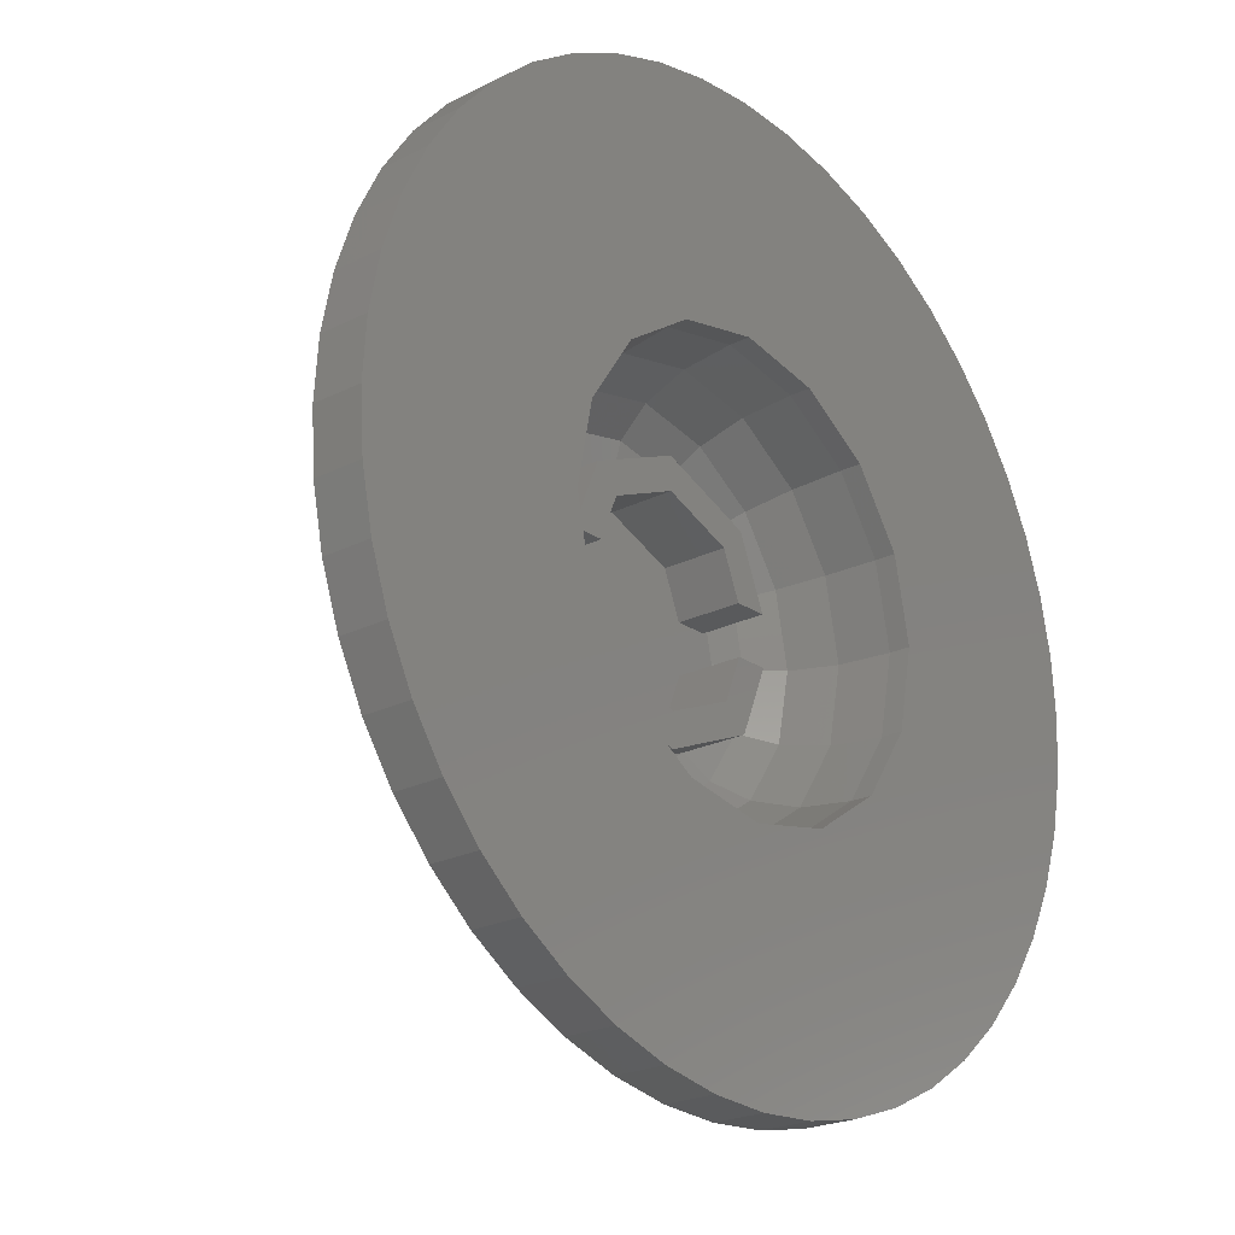
<metadata>
{"format":"stl","ext":"stl","renderer":"f3d","projection":"perspective","resolution":1024,"background":"white","views":[{"elev":-22.6,"azim":131.0,"up":"+Z"}]}
</metadata>
<code>
# stl→obj: 422 verts, 708 faces
v 0 -0.4815 0.171
v 0.05516 -0.463 0.234
v 0 -0.3832 0.4162
v 0.06384 -0.3815 0.4142
v 0 -0.499 0
v 0.1056 -0.4856 0.1056
v 0.1904 -0.3591 0.1904
v 0.1706 -0.2928 0.3886
v 0.1067 -0.3203 0.4846
v 0 -0.3205 0.496
v 0.1963 -0.2634 0.4875
v 0 -0.2301 0.5319
v 0.1644 -0.2301 0.5058
v 0.3126 -0.2301 0.4303
v 0.2956 -0.2564 0.4369
v 0.3012 -0.2749 0.3012
v 0.4369 -0.2564 0.2956
v 0.4846 -0.3203 0.1067
v 0.4142 -0.3815 0.06384
v 0.496 -0.3205 0
v 0.4162 -0.3832 0
v 0.5319 -0.2301 0
v 0.4875 -0.2634 0.1963
v 0.5058 -0.2301 0.1644
v 0.171 -0.4815 0
v 0.234 -0.463 0.05516
v 0.3886 -0.2928 0.1706
v 0.4303 -0.2301 0.3126
v -0 -0.16 0.32
v 0.1225 -0.16 0.2956
v 0 -0.16 0
v 0.2263 -0.16 0.2263
v 0.2956 -0.16 0.1225
v 0.32 -0.16 0
v 0.7608 0.21 0.7608
v 0.8536 0.21 0.655
v 1.076 0.21 0
v 0.9318 0.21 0.538
v 0.9941 0.21 0.4118
v 1.039 0.21 0.2785
v 1.067 0.21 0.1404
v 0 0.21 1.076
v 0.1404 0.21 1.067
v 0.2785 0.21 1.039
v 0.4118 0.21 0.9941
v 0.538 0.21 0.9318
v 0.655 0.21 0.8536
v 0.52 0.21 0
v 0.4804 0.21 0.199
v 0.52 0.21 0.52
v 0.3677 0.21 0.3677
v 0.199 0.21 0.4804
v -0 0.21 0.52
v 1.076 0.09 0
v 1.067 0.09 0.1404
v 1.039 0.09 0.2785
v 0.9941 0.09 0.4118
v 0.9318 0.09 0.538
v 0.8536 0.09 0.655
v 0.7608 0.09 0.7608
v 0.655 0.09 0.8536
v 0 0.09 1.076
v 0.538 0.09 0.9318
v 0.4118 0.09 0.9941
v 0.2785 0.09 1.039
v 0.1404 0.09 1.067
v 0.6 0.09 0.6
v -0 0.09 0.6
v 0.2296 0.09 0.5543
v 0.4243 0.09 0.4243
v 0.5543 0.09 0.2296
v 0.6 0.09 0
v 0.3886 -0.2928 -0.1706
v 0.3012 -0.2749 -0.3012
v 0.4369 -0.2564 -0.2956
v 0.1904 -0.3591 -0.1904
v 0.4875 -0.2634 -0.1963
v 0.4303 -0.2301 -0.3126
v 0.5058 -0.2301 -0.1644
v 0.4846 -0.3203 -0.1067
v 0.4142 -0.3815 -0.06384
v 0.234 -0.463 -0.05516
v 0.1056 -0.4856 -0.1056
v 0.1706 -0.2928 -0.3886
v 0.2956 -0.2564 -0.4369
v 0.1963 -0.2634 -0.4875
v 0.3126 -0.2301 -0.4303
v 0.1644 -0.2301 -0.5058
v 0 -0.2301 -0.5319
v 0.1067 -0.3203 -0.4846
v 0 -0.3205 -0.496
v 0.06384 -0.3815 -0.4142
v 0 -0.3832 -0.4162
v 0.05516 -0.463 -0.234
v 0 -0.4815 -0.171
v 0.2956 -0.16 -0.1225
v 0.2263 -0.16 -0.2263
v 0.1225 -0.16 -0.2956
v -0 -0.16 -0.32
v 1.067 0.21 -0.1404
v 1.039 0.21 -0.2785
v 0.9941 0.21 -0.4118
v 0.9318 0.21 -0.538
v 0.8536 0.21 -0.655
v 0.7608 0.21 -0.7608
v 0.655 0.21 -0.8536
v 0 0.21 -1.076
v 0.538 0.21 -0.9318
v 0.4118 0.21 -0.9941
v 0.2785 0.21 -1.039
v 0.1404 0.21 -1.067
v 0.52 0.21 -0.52
v -0 0.21 -0.52
v 0.199 0.21 -0.4804
v 0.3677 0.21 -0.3677
v 0.4804 0.21 -0.199
v 0.7608 0.09 -0.7608
v 0.8536 0.09 -0.655
v 0.9318 0.09 -0.538
v 0.9941 0.09 -0.4118
v 1.039 0.09 -0.2785
v 1.067 0.09 -0.1404
v 0 0.09 -1.076
v 0.1404 0.09 -1.067
v 0.2785 0.09 -1.039
v 0.4118 0.09 -0.9941
v 0.538 0.09 -0.9318
v 0.655 0.09 -0.8536
v 0.5543 0.09 -0.2296
v 0.6 0.09 -0.6
v 0.4243 0.09 -0.4243
v 0.2296 0.09 -0.5543
v -0 0.09 -0.6
v -0.05516 -0.463 -0.234
v -0.06384 -0.3815 -0.4142
v -0.1056 -0.4856 -0.1056
v -0.1904 -0.3591 -0.1904
v -0.1706 -0.2928 -0.3886
v -0.1067 -0.3203 -0.4846
v -0.1963 -0.2634 -0.4875
v -0.1644 -0.2301 -0.5058
v -0.3126 -0.2301 -0.4303
v -0.2956 -0.2564 -0.4369
v -0.3012 -0.2749 -0.3012
v -0.4369 -0.2564 -0.2956
v -0.4846 -0.3203 -0.1067
v -0.4142 -0.3815 -0.06384
v -0.496 -0.3205 0
v -0.4162 -0.3832 0
v -0.5319 -0.2301 0
v -0.4875 -0.2634 -0.1963
v -0.5058 -0.2301 -0.1644
v -0.171 -0.4815 0
v -0.234 -0.463 -0.05516
v -0.3886 -0.2928 -0.1706
v -0.4303 -0.2301 -0.3126
v 0 -0.16 -0.32
v -0.1225 -0.16 -0.2956
v -0.2263 -0.16 -0.2263
v -0.2956 -0.16 -0.1225
v -0.32 -0.16 0
v -0.7608 0.21 -0.7608
v -0.8536 0.21 -0.655
v -1.076 0.21 0
v -0.9318 0.21 -0.538
v -0.9941 0.21 -0.4118
v -1.039 0.21 -0.2785
v -1.067 0.21 -0.1404
v -0.1404 0.21 -1.067
v -0.2785 0.21 -1.039
v -0.4118 0.21 -0.9941
v -0.538 0.21 -0.9318
v -0.655 0.21 -0.8536
v -0.52 0.21 0
v -0.4804 0.21 -0.199
v -0.52 0.21 -0.52
v -0.3677 0.21 -0.3677
v -0.199 0.21 -0.4804
v 0 0.21 -0.52
v -1.076 0.09 0
v -1.067 0.09 -0.1404
v -1.039 0.09 -0.2785
v -0.9941 0.09 -0.4118
v -0.9318 0.09 -0.538
v -0.8536 0.09 -0.655
v -0.7608 0.09 -0.7608
v -0.655 0.09 -0.8536
v -0.538 0.09 -0.9318
v -0.4118 0.09 -0.9941
v -0.2785 0.09 -1.039
v -0.1404 0.09 -1.067
v -0.6 0.09 -0.6
v 0 0.09 -0.6
v -0.2296 0.09 -0.5543
v -0.4243 0.09 -0.4243
v -0.5543 0.09 -0.2296
v -0.6 0.09 0
v -0.3886 -0.2928 0.1706
v -0.3012 -0.2749 0.3012
v -0.4369 -0.2564 0.2956
v -0.1904 -0.3591 0.1904
v -0.4875 -0.2634 0.1963
v -0.4303 -0.2301 0.3126
v -0.5058 -0.2301 0.1644
v -0.4846 -0.3203 0.1067
v -0.4142 -0.3815 0.06384
v -0.234 -0.463 0.05516
v -0.1056 -0.4856 0.1056
v -0.1706 -0.2928 0.3886
v -0.2956 -0.2564 0.4369
v -0.1963 -0.2634 0.4875
v -0.3126 -0.2301 0.4303
v -0.1644 -0.2301 0.5058
v -0.1067 -0.3203 0.4846
v -0.06384 -0.3815 0.4142
v -0.05516 -0.463 0.234
v -0.2956 -0.16 0.1225
v -0.2263 -0.16 0.2263
v -0.1225 -0.16 0.2956
v 0 -0.16 0.32
v -1.067 0.21 0.1404
v -1.039 0.21 0.2785
v -0.9941 0.21 0.4118
v -0.9318 0.21 0.538
v -0.8536 0.21 0.655
v -0.7608 0.21 0.7608
v -0.655 0.21 0.8536
v -0.538 0.21 0.9318
v -0.4118 0.21 0.9941
v -0.2785 0.21 1.039
v -0.1404 0.21 1.067
v -0.52 0.21 0.52
v 0 0.21 0.52
v -0.199 0.21 0.4804
v -0.3677 0.21 0.3677
v -0.4804 0.21 0.199
v -0.7608 0.09 0.7608
v -0.8536 0.09 0.655
v -0.9318 0.09 0.538
v -0.9941 0.09 0.4118
v -1.039 0.09 0.2785
v -1.067 0.09 0.1404
v -0.1404 0.09 1.067
v -0.2785 0.09 1.039
v -0.4118 0.09 0.9941
v -0.538 0.09 0.9318
v -0.655 0.09 0.8536
v -0.5543 0.09 0.2296
v -0.6 0.09 0.6
v -0.4243 0.09 0.4243
v -0.2296 0.09 0.5543
v 0 0.09 0.6
v 0.2143 0 -0.06
v 0.1697 0 -0.1697
v 0.1697 -0.16 -0.1697
v 0.2143 -0.16 -0.06
v 0.2943 -0.16 -0.06
v 0.2263 0 -0.2263
v 0.2943 0 -0.06
v -0.2143 -0.16 -0.06
v -0.1697 -0.16 -0.1697
v -0.1697 0 -0.1697
v -0.2143 0 -0.06
v -0.2943 0 -0.06
v -0.2263 0 -0.2263
v -0.2943 -0.16 -0.06
v 0.2143 -0.16 0.06
v 0.1697 -0.16 0.1697
v 0.1697 0 0.1697
v 0.2143 0 0.06
v 0.2943 0 0.06
v 0.2263 0 0.2263
v 0.2943 -0.16 0.06
v -0.2143 0 0.06
v -0.1697 0 0.1697
v -0.1697 -0.16 0.1697
v -0.2143 -0.16 0.06
v -0.2943 -0.16 0.06
v -0.2263 0 0.2263
v -0.2943 0 0.06
v 0 0 0.24
v 0 -0.16 0.24
v 0 0 0.32
v -1e-06 0 0.24
v -1e-06 0 0.32
v 0 0 -0.24
v 0 -0.16 -0.24
v 0 0 -0.32
v 1e-06 0 -0.24
v 1e-06 0 -0.32
v 0.1684 -0.08 0.5183
v 0 -0.08 0.545
v 0.3204 -0.08 0.4409
v 0.4409 -0.08 0.3204
v 0.5183 -0.08 0.1684
v 0.545 -0.08 0
v 0.4804 0.16 0.199
v 0.52 0.16 0
v 0.5048 0.03754 0
v 0.4664 0.03754 0.1932
v 0.4614 -0.06627 0
v 0.4263 -0.06627 0.1766
v 0.3965 -0.1356 0
v 0.3664 -0.1356 0.1517
v 0.3677 0.16 0.3677
v 0.3569 0.03754 0.3569
v 0.3263 -0.06627 0.3263
v 0.2804 -0.1356 0.2804
v 0.199 0.16 0.4804
v 0.1932 0.03754 0.4664
v 0.1766 -0.06627 0.4263
v 0.1517 -0.1356 0.3664
v -0 0.16 0.52
v -0 0.03754 0.5048
v -0 -0.06627 0.4614
v -0 -0.1356 0.3965
v -0 0.21 1.076
v -0 0.09 1.076
v 0.522 -0.0804 0
v 0.58 -0.0804 0
v 0.5359 -0.0804 0.222
v 0.4823 -0.0804 0.1998
v 0.4101 -0.0804 0.4101
v 0.3691 -0.0804 0.3691
v 0.222 -0.0804 0.5359
v 0.1998 -0.0804 0.4823
v -0 -0.0804 0.58
v -0 -0.0804 0.522
v 0.4409 -0.08 -0.3204
v 0.5183 -0.08 -0.1684
v 0.3204 -0.08 -0.4409
v 0.1684 -0.08 -0.5183
v 0 -0.08 -0.545
v 0.1517 -0.1356 -0.3664
v -0 -0.1356 -0.3965
v 0.1766 -0.06627 -0.4263
v -0 -0.06627 -0.4614
v 0.1932 0.03754 -0.4664
v -0 0.03754 -0.5048
v 0.199 0.16 -0.4804
v -0 0.16 -0.52
v 0.2804 -0.1356 -0.2804
v 0.3263 -0.06627 -0.3263
v 0.3569 0.03754 -0.3569
v 0.3677 0.16 -0.3677
v 0.3664 -0.1356 -0.1517
v 0.4263 -0.06627 -0.1766
v 0.4664 0.03754 -0.1932
v 0.4804 0.16 -0.199
v -0 0.09 -1.076
v -0 0.21 -1.076
v -0 -0.0804 -0.522
v -0 -0.0804 -0.58
v 0.222 -0.0804 -0.5359
v 0.1998 -0.0804 -0.4823
v 0.4101 -0.0804 -0.4101
v 0.3691 -0.0804 -0.3691
v 0.5359 -0.0804 -0.222
v 0.4823 -0.0804 -0.1998
v -0.1684 -0.08 -0.5183
v -0.3204 -0.08 -0.4409
v -0.4409 -0.08 -0.3204
v -0.5183 -0.08 -0.1684
v -0.545 -0.08 0
v -0.4804 0.16 -0.199
v -0.52 0.16 0
v -0.5048 0.03754 0
v -0.4664 0.03754 -0.1932
v -0.4614 -0.06627 0
v -0.4263 -0.06627 -0.1766
v -0.3965 -0.1356 0
v -0.3664 -0.1356 -0.1517
v -0.3677 0.16 -0.3677
v -0.3569 0.03754 -0.3569
v -0.3263 -0.06627 -0.3263
v -0.2804 -0.1356 -0.2804
v -0.199 0.16 -0.4804
v -0.1932 0.03754 -0.4664
v -0.1766 -0.06627 -0.4263
v -0.1517 -0.1356 -0.3664
v 0 0.16 -0.52
v 0 0.03754 -0.5048
v 0 -0.06627 -0.4614
v 0 -0.1356 -0.3965
v -0.522 -0.0804 0
v -0.58 -0.0804 0
v -0.5359 -0.0804 -0.222
v -0.4823 -0.0804 -0.1998
v -0.4101 -0.0804 -0.4101
v -0.3691 -0.0804 -0.3691
v -0.222 -0.0804 -0.5359
v -0.1998 -0.0804 -0.4823
v 0 -0.0804 -0.58
v 0 -0.0804 -0.522
v -0.4409 -0.08 0.3204
v -0.5183 -0.08 0.1684
v -0.3204 -0.08 0.4409
v -0.1684 -0.08 0.5183
v -0.1517 -0.1356 0.3664
v 0 -0.1356 0.3965
v -0.1766 -0.06627 0.4263
v 0 -0.06627 0.4614
v -0.1932 0.03754 0.4664
v 0 0.03754 0.5048
v -0.199 0.16 0.4804
v 0 0.16 0.52
v -0.2804 -0.1356 0.2804
v -0.3263 -0.06627 0.3263
v -0.3569 0.03754 0.3569
v -0.3677 0.16 0.3677
v -0.3664 -0.1356 0.1517
v -0.4263 -0.06627 0.1766
v -0.4664 0.03754 0.1932
v -0.4804 0.16 0.199
v 0 -0.0804 0.522
v 0 -0.0804 0.58
v -0.222 -0.0804 0.5359
v -0.1998 -0.0804 0.4823
v -0.4101 -0.0804 0.4101
v -0.3691 -0.0804 0.3691
v -0.5359 -0.0804 0.222
v -0.4823 -0.0804 0.1998
f 1 2 3
f 2 4 3
f 5 6 1
f 6 2 1
f 6 7 2
f 7 8 2
f 2 8 4
f 9 10 4
f 4 10 3
f 4 8 9
f 8 11 9
f 10 9 12
f 9 11 12
f 11 13 12
f 13 11 14
f 11 15 14
f 15 16 17
f 11 8 15
f 7 16 8
f 15 8 16
f 18 19 20
f 19 21 20
f 20 22 18
f 18 22 23
f 22 24 23
f 5 25 6
f 6 25 26
f 25 21 26
f 21 19 26
f 6 26 7
f 7 26 27
f 26 19 27
f 19 18 27
f 18 23 27
f 23 24 17
f 17 24 28
f 23 17 27
f 7 27 16
f 17 16 27
f 29 30 31
f 30 32 31
f 32 33 31
f 33 34 31
f 35 36 37
f 36 38 37
f 38 39 37
f 39 40 37
f 40 41 37
f 42 43 44
f 42 44 45
f 42 45 46
f 42 46 47
f 42 47 35
f 48 49 50
f 49 51 50
f 51 52 50
f 52 53 50
f 54 55 56
f 54 56 57
f 54 57 58
f 54 58 59
f 54 59 60
f 60 61 62
f 61 63 62
f 63 64 62
f 64 65 62
f 65 66 62
f 67 68 69
f 67 69 70
f 67 70 71
f 67 71 72
f 73 74 75
f 74 73 76
f 73 75 77
f 78 79 75
f 75 79 77
f 73 77 80
f 73 80 81
f 73 81 82
f 73 82 76
f 76 82 83
f 82 81 21
f 82 21 25
f 82 25 83
f 83 25 5
f 77 79 22
f 77 22 80
f 80 22 20
f 20 21 81
f 20 81 80
f 74 84 85
f 84 74 76
f 85 84 86
f 75 74 85
f 87 85 86
f 87 86 88
f 89 88 86
f 89 86 90
f 89 90 91
f 90 86 84
f 90 84 92
f 93 91 92
f 92 91 90
f 92 84 94
f 94 84 76
f 94 76 83
f 95 94 83
f 95 83 5
f 93 92 94
f 93 94 95
f 31 34 96
f 31 96 97
f 31 97 98
f 31 98 99
f 37 100 101
f 37 101 102
f 37 102 103
f 37 103 104
f 37 104 105
f 105 106 107
f 106 108 107
f 108 109 107
f 109 110 107
f 110 111 107
f 112 113 114
f 112 114 115
f 112 115 116
f 112 116 48
f 117 118 54
f 118 119 54
f 119 120 54
f 120 121 54
f 121 122 54
f 123 124 125
f 123 125 126
f 123 126 127
f 123 127 128
f 123 128 117
f 72 129 130
f 129 131 130
f 131 132 130
f 132 133 130
f 95 134 93
f 134 135 93
f 5 136 95
f 136 134 95
f 136 137 134
f 137 138 134
f 134 138 135
f 139 91 135
f 135 91 93
f 135 138 139
f 138 140 139
f 91 139 89
f 139 140 89
f 140 141 89
f 141 140 142
f 140 143 142
f 143 144 145
f 140 138 143
f 137 144 138
f 143 138 144
f 146 147 148
f 147 149 148
f 148 150 146
f 146 150 151
f 150 152 151
f 5 153 136
f 136 153 154
f 153 149 154
f 149 147 154
f 136 154 137
f 137 154 155
f 154 147 155
f 147 146 155
f 146 151 155
f 151 152 145
f 145 152 156
f 151 145 155
f 137 155 144
f 145 144 155
f 157 158 31
f 158 159 31
f 159 160 31
f 160 161 31
f 162 163 164
f 163 165 164
f 165 166 164
f 166 167 164
f 167 168 164
f 107 169 170
f 107 170 171
f 107 171 172
f 107 172 173
f 107 173 162
f 174 175 176
f 175 177 176
f 177 178 176
f 178 179 176
f 180 181 182
f 180 182 183
f 180 183 184
f 180 184 185
f 180 185 186
f 186 187 123
f 187 188 123
f 188 189 123
f 189 190 123
f 190 191 123
f 192 193 194
f 192 194 195
f 192 195 196
f 192 196 197
f 198 199 200
f 199 198 201
f 198 200 202
f 203 204 200
f 200 204 202
f 198 202 205
f 198 205 206
f 198 206 207
f 198 207 201
f 201 207 208
f 207 206 149
f 207 149 153
f 207 153 208
f 208 153 5
f 202 204 150
f 202 150 205
f 205 150 148
f 148 149 206
f 148 206 205
f 199 209 210
f 209 199 201
f 210 209 211
f 200 199 210
f 212 210 211
f 212 211 213
f 12 213 211
f 12 211 214
f 12 214 10
f 214 211 209
f 214 209 215
f 3 10 215
f 215 10 214
f 215 209 216
f 216 209 201
f 216 201 208
f 1 216 208
f 1 208 5
f 3 215 216
f 3 216 1
f 31 161 217
f 31 217 218
f 31 218 219
f 31 219 220
f 164 221 222
f 164 222 223
f 164 223 224
f 164 224 225
f 164 225 226
f 226 227 42
f 227 228 42
f 228 229 42
f 229 230 42
f 230 231 42
f 232 233 234
f 232 234 235
f 232 235 236
f 232 236 174
f 237 238 180
f 238 239 180
f 239 240 180
f 240 241 180
f 241 242 180
f 62 243 244
f 62 244 245
f 62 245 246
f 62 246 247
f 62 247 237
f 197 248 249
f 248 250 249
f 250 251 249
f 251 252 249
f 253 254 255
f 253 255 256
f 257 97 258
f 257 258 259
f 259 258 254
f 259 254 253
f 260 261 262
f 260 262 263
f 264 265 159
f 264 159 266
f 263 262 265
f 263 265 264
f 267 268 269
f 267 269 270
f 271 272 32
f 271 32 273
f 270 269 272
f 270 272 271
f 274 275 276
f 274 276 277
f 278 218 279
f 278 279 280
f 280 279 275
f 280 275 274
f 281 269 268
f 281 268 282
f 275 281 282
f 275 282 276
f 218 220 283
f 218 283 279
f 220 32 272
f 220 272 283
f 284 275 279
f 284 279 285
f 269 284 285
f 269 285 272
f 286 262 261
f 286 261 287
f 254 286 287
f 254 287 255
f 97 157 288
f 97 288 258
f 157 159 265
f 157 265 288
f 289 254 258
f 289 258 290
f 262 289 290
f 262 290 265
f 280 274 277
f 280 277 278
f 270 271 273
f 270 273 267
f 266 260 263
f 266 263 264
f 256 257 259
f 256 259 253
f 37 48 50
f 37 50 35
f 42 35 50
f 42 50 233
f 62 252 67
f 62 67 60
f 60 67 72
f 60 72 54
f 13 291 292
f 13 292 12
f 14 293 291
f 14 291 13
f 293 14 28
f 293 28 294
f 295 24 22
f 295 22 296
f 24 295 294
f 24 294 28
f 14 15 17
f 14 17 28
f 297 298 299
f 297 299 300
f 300 299 301
f 300 301 302
f 302 301 303
f 302 303 304
f 304 303 34
f 304 34 33
f 305 297 300
f 305 300 306
f 306 300 302
f 306 302 307
f 307 302 304
f 307 304 308
f 308 304 33
f 308 33 32
f 309 305 306
f 309 306 310
f 310 306 307
f 310 307 311
f 311 307 308
f 311 308 312
f 312 308 32
f 312 32 30
f 313 309 310
f 313 310 314
f 314 310 311
f 314 311 315
f 315 311 312
f 315 312 316
f 316 312 30
f 316 30 29
f 313 53 52
f 313 52 309
f 309 52 51
f 309 51 305
f 305 51 49
f 305 49 297
f 297 49 48
f 297 48 298
f 54 37 41
f 54 41 55
f 55 41 40
f 55 40 56
f 56 40 39
f 56 39 57
f 57 39 38
f 57 38 58
f 58 38 36
f 58 36 59
f 59 36 35
f 59 35 60
f 60 35 47
f 60 47 61
f 61 47 46
f 61 46 63
f 63 46 45
f 63 45 64
f 64 45 44
f 64 44 65
f 65 44 43
f 65 43 66
f 66 43 317
f 66 317 318
f 319 320 321
f 319 321 322
f 322 321 323
f 322 323 324
f 324 323 325
f 324 325 326
f 326 325 327
f 326 327 328
f 78 75 85
f 78 85 87
f 78 329 330
f 78 330 79
f 296 22 79
f 296 79 330
f 329 78 87
f 329 87 331
f 88 332 331
f 88 331 87
f 89 333 332
f 89 332 88
f 54 72 130
f 54 130 117
f 117 130 193
f 117 193 123
f 179 112 105
f 179 105 107
f 105 112 48
f 105 48 37
f 99 98 334
f 99 334 335
f 335 334 336
f 335 336 337
f 337 336 338
f 337 338 339
f 339 338 340
f 339 340 341
f 98 97 342
f 98 342 334
f 334 342 343
f 334 343 336
f 336 343 344
f 336 344 338
f 338 344 345
f 338 345 340
f 97 96 346
f 97 346 342
f 342 346 347
f 342 347 343
f 343 347 348
f 343 348 344
f 344 348 349
f 344 349 345
f 96 34 303
f 96 303 346
f 346 303 301
f 346 301 347
f 347 301 299
f 347 299 348
f 348 299 298
f 348 298 349
f 298 48 116
f 298 116 349
f 349 116 115
f 349 115 345
f 345 115 114
f 345 114 340
f 340 114 113
f 340 113 341
f 350 351 111
f 350 111 124
f 124 111 110
f 124 110 125
f 125 110 109
f 125 109 126
f 126 109 108
f 126 108 127
f 127 108 106
f 127 106 128
f 128 106 105
f 128 105 117
f 117 105 104
f 117 104 118
f 118 104 103
f 118 103 119
f 119 103 102
f 119 102 120
f 120 102 101
f 120 101 121
f 121 101 100
f 121 100 122
f 122 100 37
f 122 37 54
f 352 353 354
f 352 354 355
f 355 354 356
f 355 356 357
f 357 356 358
f 357 358 359
f 359 358 320
f 359 320 319
f 164 174 176
f 164 176 162
f 107 162 176
f 107 176 179
f 123 193 192
f 123 192 186
f 186 192 197
f 186 197 180
f 141 360 333
f 141 333 89
f 142 361 360
f 142 360 141
f 361 142 156
f 361 156 362
f 363 152 150
f 363 150 364
f 152 363 362
f 152 362 156
f 142 143 145
f 142 145 156
f 365 366 367
f 365 367 368
f 368 367 369
f 368 369 370
f 370 369 371
f 370 371 372
f 372 371 161
f 372 161 160
f 373 365 368
f 373 368 374
f 374 368 370
f 374 370 375
f 375 370 372
f 375 372 376
f 376 372 160
f 376 160 159
f 377 373 374
f 377 374 378
f 378 374 375
f 378 375 379
f 379 375 376
f 379 376 380
f 380 376 159
f 380 159 158
f 381 377 378
f 381 378 382
f 382 378 379
f 382 379 383
f 383 379 380
f 383 380 384
f 384 380 158
f 384 158 157
f 381 179 178
f 381 178 377
f 377 178 177
f 377 177 373
f 373 177 175
f 373 175 365
f 365 175 174
f 365 174 366
f 180 164 168
f 180 168 181
f 181 168 167
f 181 167 182
f 182 167 166
f 182 166 183
f 183 166 165
f 183 165 184
f 184 165 163
f 184 163 185
f 185 163 162
f 185 162 186
f 186 162 173
f 186 173 187
f 187 173 172
f 187 172 188
f 188 172 171
f 188 171 189
f 189 171 170
f 189 170 190
f 190 170 169
f 190 169 191
f 191 169 107
f 191 107 123
f 385 386 387
f 385 387 388
f 388 387 389
f 388 389 390
f 390 389 391
f 390 391 392
f 392 391 393
f 392 393 394
f 203 200 210
f 203 210 212
f 203 395 396
f 203 396 204
f 364 150 204
f 364 204 396
f 395 203 212
f 395 212 397
f 213 398 397
f 213 397 212
f 12 292 398
f 12 398 213
f 180 197 249
f 180 249 237
f 237 249 252
f 237 252 62
f 233 232 226
f 233 226 42
f 226 232 174
f 226 174 164
f 220 219 399
f 220 399 400
f 400 399 401
f 400 401 402
f 402 401 403
f 402 403 404
f 404 403 405
f 404 405 406
f 219 218 407
f 219 407 399
f 399 407 408
f 399 408 401
f 401 408 409
f 401 409 403
f 403 409 410
f 403 410 405
f 218 217 411
f 218 411 407
f 407 411 412
f 407 412 408
f 408 412 413
f 408 413 409
f 409 413 414
f 409 414 410
f 217 161 371
f 217 371 411
f 411 371 369
f 411 369 412
f 412 369 367
f 412 367 413
f 413 367 366
f 413 366 414
f 366 174 236
f 366 236 414
f 414 236 235
f 414 235 410
f 410 235 234
f 410 234 405
f 405 234 233
f 405 233 406
f 62 42 231
f 62 231 243
f 243 231 230
f 243 230 244
f 244 230 229
f 244 229 245
f 245 229 228
f 245 228 246
f 246 228 227
f 246 227 247
f 247 227 226
f 247 226 237
f 237 226 225
f 237 225 238
f 238 225 224
f 238 224 239
f 239 224 223
f 239 223 240
f 240 223 222
f 240 222 241
f 241 222 221
f 241 221 242
f 242 221 164
f 242 164 180
f 415 416 417
f 415 417 418
f 418 417 419
f 418 419 420
f 420 419 421
f 420 421 422
f 422 421 386
f 422 386 385

</code>
